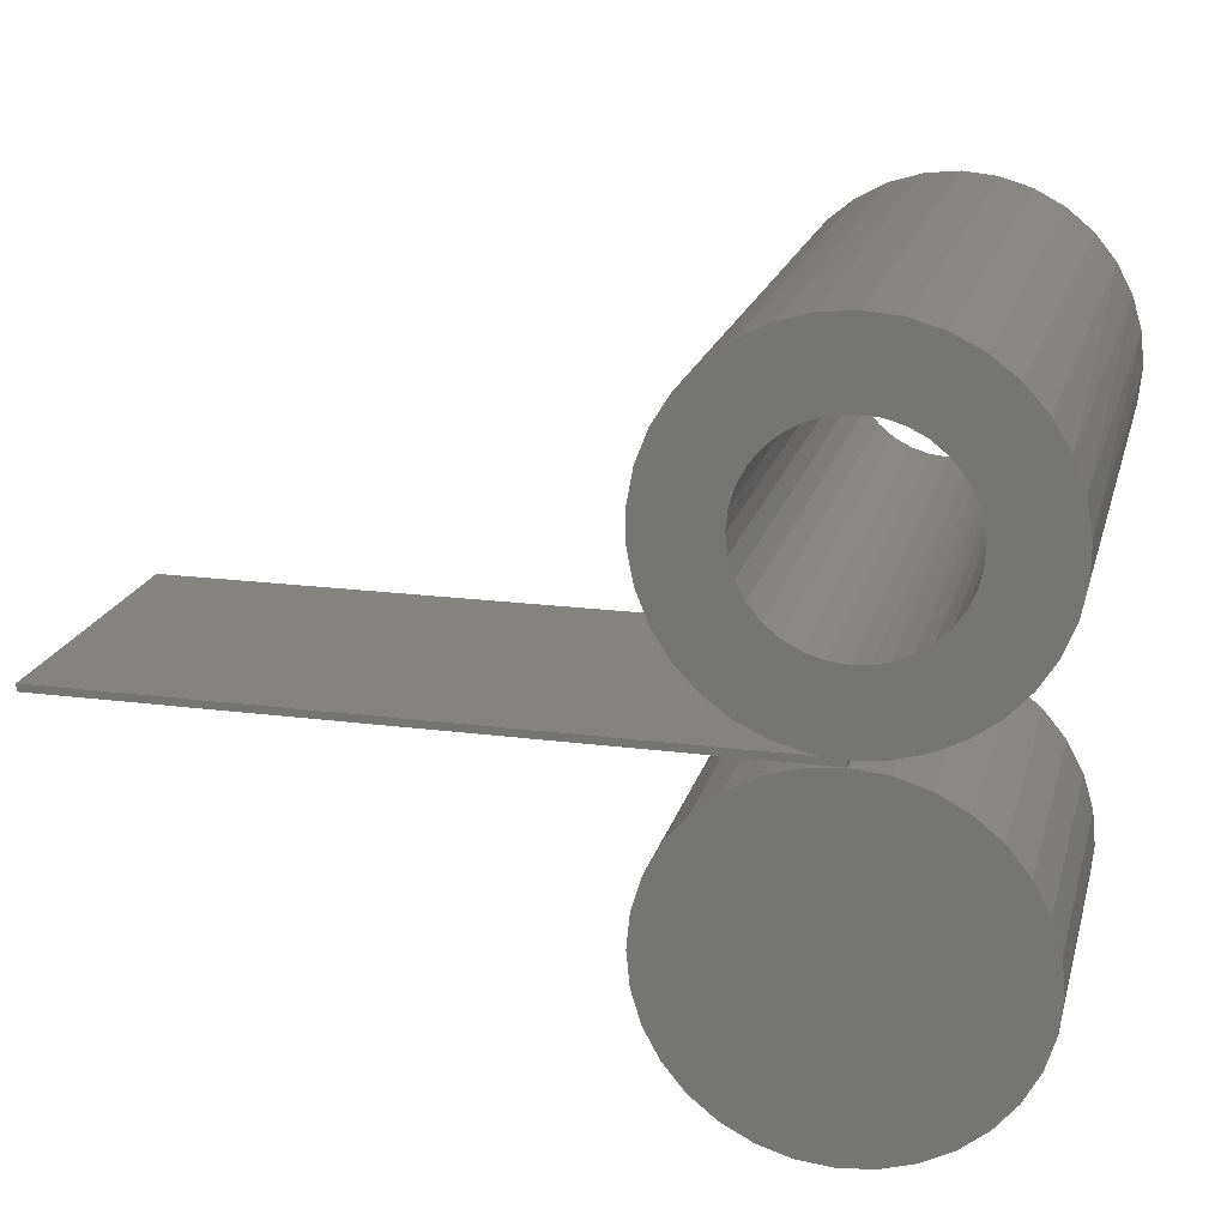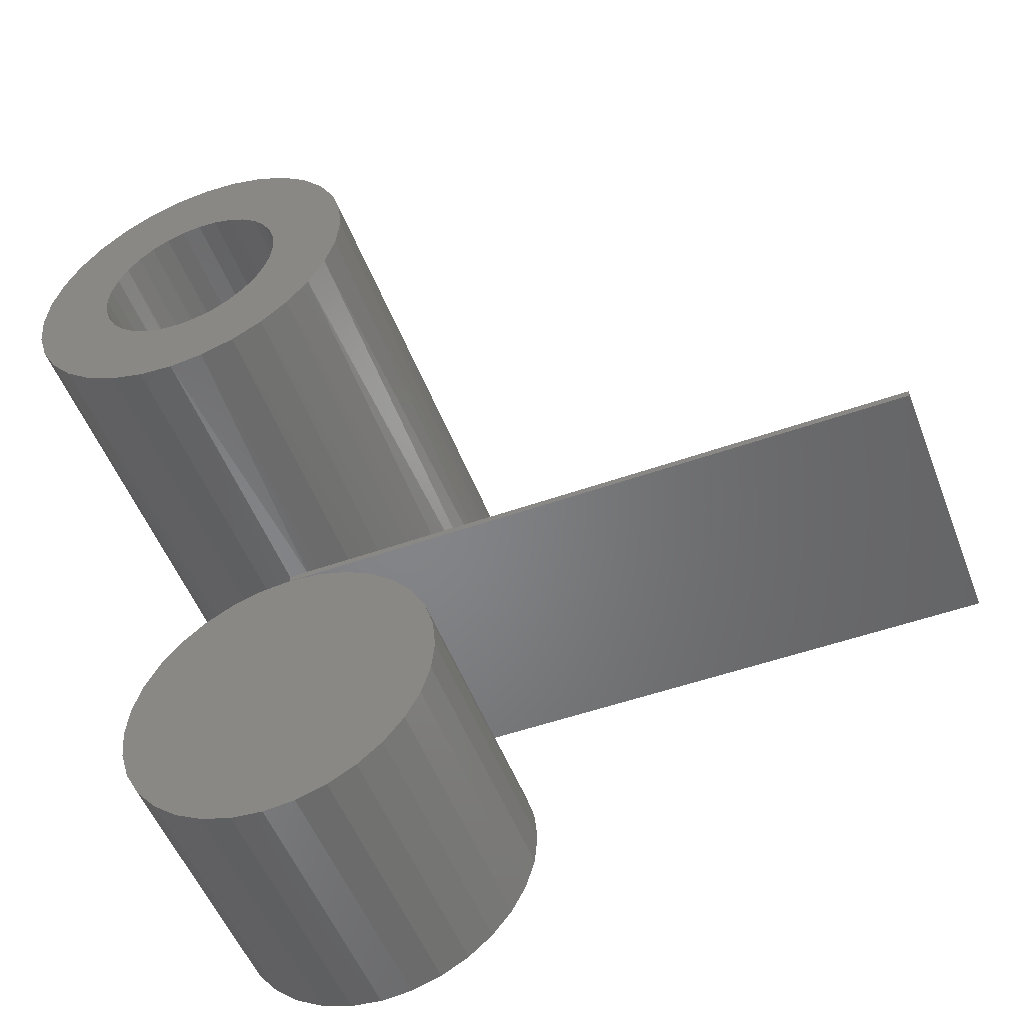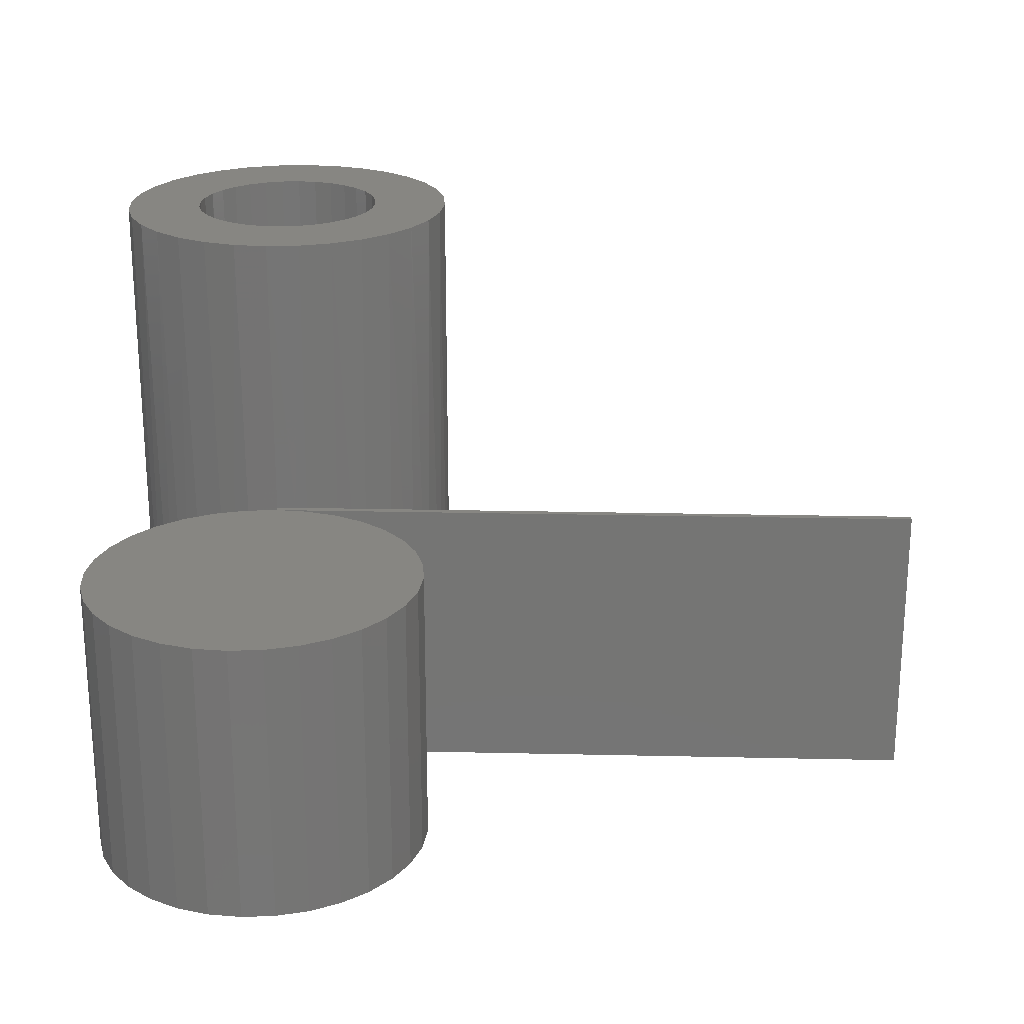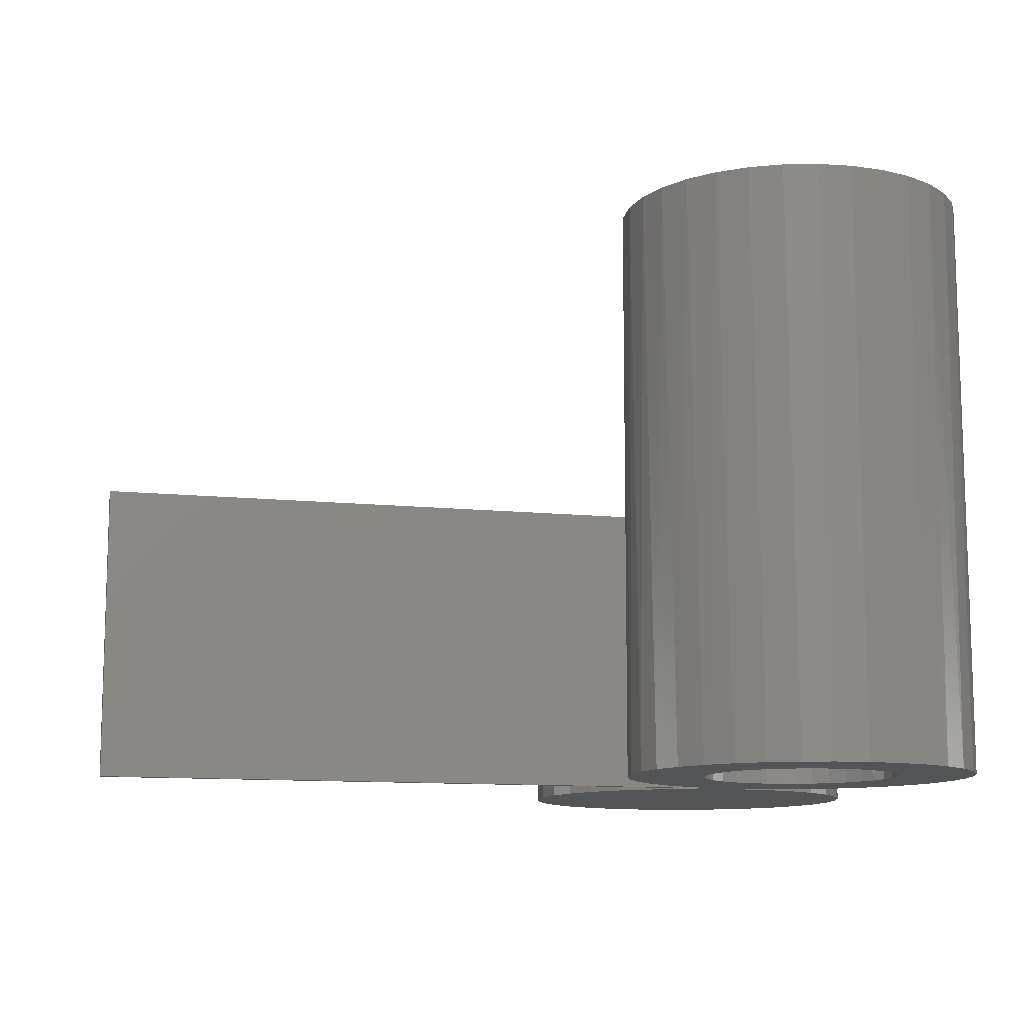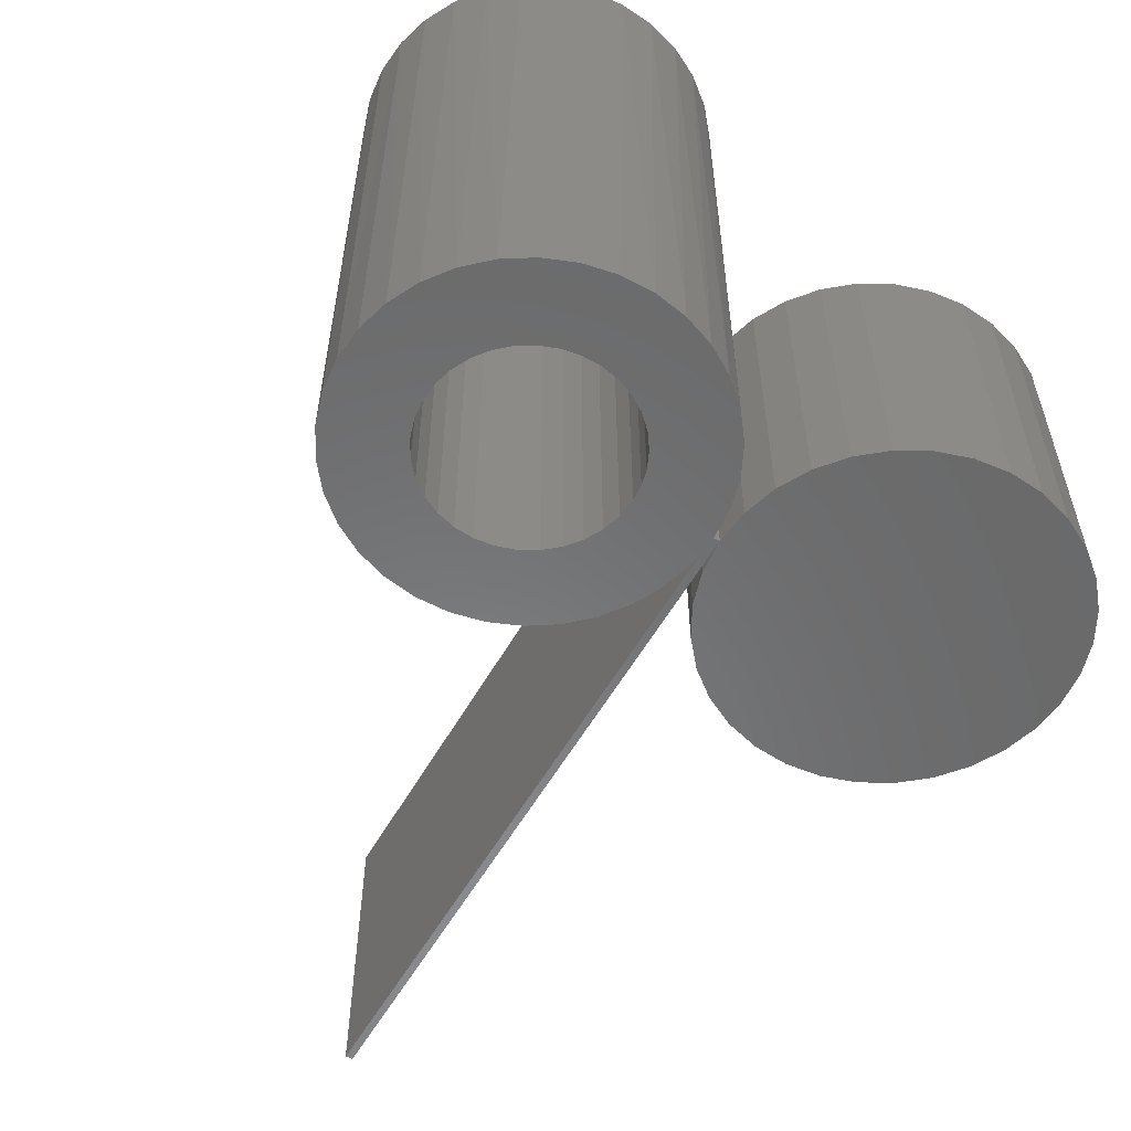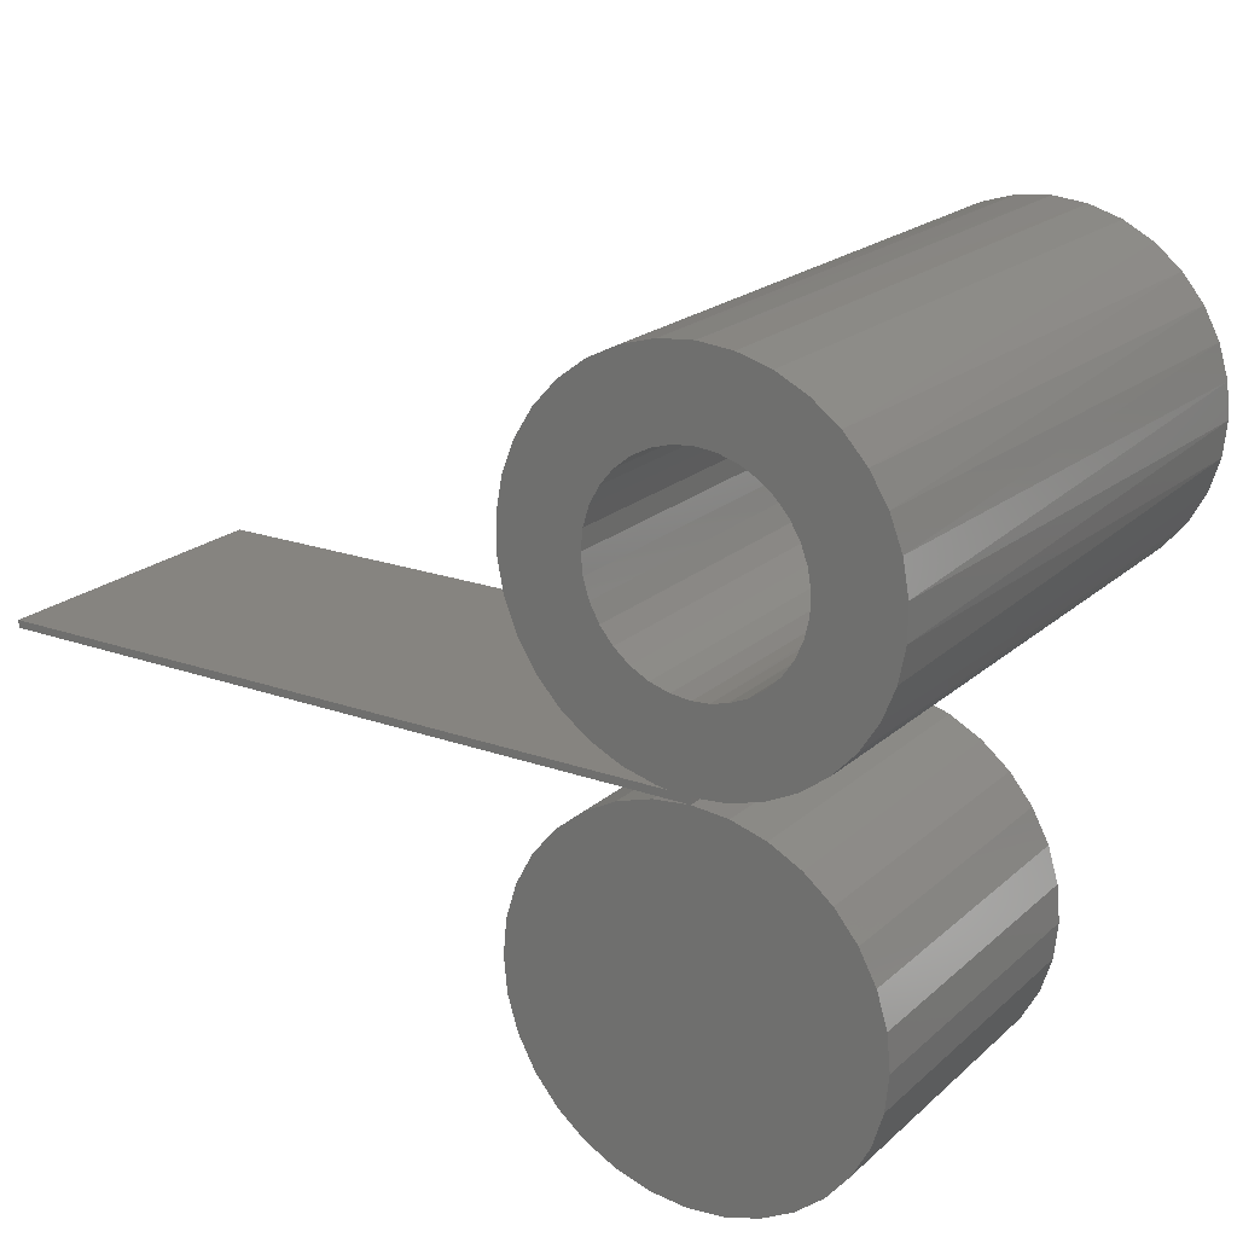
<metadata>
{"format":"stl","ext":"stl","renderer":"f3d","projection":"perspective","resolution":1024,"background":"white","views":[{"elev":19.1,"azim":-166.2,"up":"+Y"},{"elev":-52.2,"azim":20.8,"up":"+Y"},{"elev":22.6,"azim":2.2,"up":"+Z"},{"elev":-11.3,"azim":165.5,"up":"+Z"},{"elev":-56.2,"azim":-119.2,"up":"+Z"},{"elev":20.4,"azim":-146.9,"up":"+Y"}]}
</metadata>
<code>
# stl→obj: 203 verts, 406 faces
v -0.6559 0.04734 0.75
v -0.5523 0.05144 0.75
v -0.5408 0.07292 0.75
v -0.3342 -0.06511 0.75
v -0.3497 -0.08393 0.75
v -0.2318 -0.0813 0.75
v -0.4375 -0.1203 0.75
v -0.4617 -0.1179 0.75
v -0.6226 -0.1198 0.75
v -0.5949 -0.1535 0.75
v -0.5612 -0.1812 0.75
v -0.5227 -0.2018 0.75
v -0.4809 -0.2145 0.75
v -0.4375 -0.2188 0.75
v -0.3941 -0.2145 0.75
v -0.3523 -0.2018 0.75
v -0.3138 -0.1812 0.75
v -0.2801 -0.1535 0.75
v -0.2524 -0.1198 0.75
v -0.4375 0.1281 0.75
v -0.4133 0.1257 0.75
v -0.2524 0.1276 0.75
v -0.2801 0.1613 0.75
v -0.3138 0.189 0.75
v -0.3523 0.2096 0.75
v -0.3941 0.2223 0.75
v -0.4375 0.2266 0.75
v -0.4809 0.2223 0.75
v -0.5227 0.2096 0.75
v -0.5612 0.189 0.75
v -0.5949 0.1613 0.75
v -0.6226 0.1276 0.75
v -0.6432 0.08911 0.75
v -0.5065 0.1072 0.75
v -0.485 0.1187 0.75
v -0.4617 0.1257 0.75
v -0.485 -0.1109 0.75
v -0.5065 -0.09938 0.75
v -0.5253 -0.08393 0.75
v -0.6432 -0.0813 0.75
v -0.39 0.1187 0.75
v -0.3685 0.1072 0.75
v -0.2318 0.08911 0.75
v -0.3685 -0.09938 0.75
v -0.39 -0.1109 0.75
v -0.4133 -0.1179 0.75
v -0.5253 0.09174 0.75
v -0.5593 0.02814 0.75
v -0.6602 0.003906 0.75
v -0.5617 0.003906 0.75
v -0.5593 -0.02033 0.75
v -0.6559 -0.03953 0.75
v -0.5523 -0.04363 0.75
v -0.5408 -0.06511 0.75
v -0.3342 0.07292 0.75
v -0.2191 0.04734 0.75
v -0.3497 0.09174 0.75
v -0.3157 0.02814 0.75
v -0.2148 0.003906 0.75
v -0.3227 0.05144 0.75
v -0.3157 -0.02033 0.75
v -0.2191 -0.03953 0.75
v -0.3133 0.003906 0.75
v -0.3227 -0.04363 0.75
v -0.5163 -0.2043 0
v -0.5533 -0.1863 0
v -0.5864 -0.1617 0
v -0.6143 -0.1314 0
v -0.6362 -0.0965 0
v -0.6513 -0.05816 0
v -0.6591 -0.01769 0
v -0.6593 0.02351 0
v -0.6519 0.06405 0
v -0.6371 0.1025 0
v -0.6155 0.1376 0
v -0.5878 0.1681 0
v -0.555 0.193 0
v -0.5182 0.2114 0
v -0.4766 -0.2153 0
v -0.4375 -0.2188 0
v -0.4375 -0.2188 0.01562
v -0.4375 -0.2188 0.375
v -0.4375 0.2266 0
v -0.4785 0.2227 0
v -0.4126 -0.2174 0
v 0.4375 -0.2174 0
v -0.4375 -0.2266 0
v -0.5614 0.01209 0
v -0.5577 0.03512 0
v -0.3497 0.09174 0
v -0.3685 0.1072 0
v -0.2378 0.1023 0
v 0.4375 -0.2266 0
v -0.4375 0.1281 0
v -0.3964 0.2227 0
v -0.3568 0.2114 0
v -0.3199 0.193 0
v -0.287 0.168 0
v -0.2594 0.1375 0
v -0.4133 0.1257 0
v -0.4607 0.1259 0
v -0.4831 0.1194 0
v -0.5039 0.1089 0
v -0.5172 -0.09141 0
v -0.4979 -0.1046 0
v -0.4766 -0.114 0
v -0.4573 -0.1187 0
v -0.4375 -0.1203 0
v -0.2609 -0.1318 0
v -0.289 -0.162 0
v -0.3221 -0.1865 0
v -0.3592 -0.2045 0
v -0.399 -0.2154 0
v -0.39 0.1187 0
v -0.4133 -0.1179 0
v -0.39 -0.1109 0
v -0.3685 -0.09938 0
v -0.239 -0.09686 0
v -0.5224 0.09459 0
v -0.5379 0.07711 0
v -0.5498 0.05705 0
v -0.5466 -0.05548 0
v -0.5558 -0.03403 0
v -0.5608 -0.01124 0
v -0.5336 -0.07483 0
v -0.3157 0.02814 0
v -0.3227 0.05144 0
v -0.2157 0.02322 0
v -0.3342 0.07292 0
v -0.223 0.0638 0
v -0.3157 -0.02033 0
v -0.3133 0.003906 0
v -0.2159 -0.01803 0
v -0.3342 -0.06511 0
v -0.3227 -0.04363 0
v -0.2238 -0.05851 0
v -0.3497 -0.08393 0
v -0.4375 -0.2266 0.375
v -0.4126 -0.2174 0.375
v 0.4375 -0.2174 0.375
v 0.4375 -0.2266 0.375
v -0.4806 -0.2308 0.375
v -0.3944 -0.2308 0.375
v -0.5221 -0.2434 0.375
v -0.3529 -0.2434 0.375
v -0.3529 -0.6518 0.375
v -0.4806 -0.6644 0.375
v -0.3944 -0.6644 0.375
v -0.4375 -0.6687 0.375
v -0.3147 -0.2638 0.375
v -0.5603 -0.2638 0.375
v -0.2812 -0.2913 0.375
v -0.5938 -0.2913 0.375
v -0.2537 -0.3248 0.375
v -0.6213 -0.3248 0.375
v -0.2333 -0.363 0.375
v -0.6417 -0.363 0.375
v -0.2207 -0.4045 0.375
v -0.6543 -0.4045 0.375
v -0.2164 -0.4476 0.375
v -0.6586 -0.4476 0.375
v -0.2207 -0.4907 0.375
v -0.6543 -0.4907 0.375
v -0.2333 -0.5322 0.375
v -0.6417 -0.5322 0.375
v -0.2537 -0.5704 0.375
v -0.6213 -0.5704 0.375
v -0.2812 -0.6039 0.375
v -0.5938 -0.6039 0.375
v -0.3147 -0.6314 0.375
v -0.5603 -0.6314 0.375
v -0.5221 -0.6518 0.375
v -0.3944 -0.2308 0
v -0.4806 -0.2308 0
v -0.5221 -0.2434 0
v -0.3529 -0.2434 0
v -0.3944 -0.6644 0
v -0.4806 -0.6644 0
v -0.3529 -0.6518 0
v -0.4375 -0.6687 0
v -0.5221 -0.6518 0
v -0.5603 -0.6314 0
v -0.3147 -0.6314 0
v -0.5938 -0.6039 0
v -0.2812 -0.6039 0
v -0.6213 -0.5704 0
v -0.2537 -0.5704 0
v -0.6417 -0.5322 0
v -0.2333 -0.5322 0
v -0.6543 -0.4907 0
v -0.2207 -0.4907 0
v -0.6586 -0.4476 0
v -0.2164 -0.4476 0
v -0.6543 -0.4045 0
v -0.2207 -0.4045 0
v -0.6417 -0.363 0
v -0.2333 -0.363 0
v -0.6213 -0.3248 0
v -0.2537 -0.3248 0
v -0.5938 -0.2913 0
v -0.2812 -0.2913 0
v -0.5603 -0.2638 0
v -0.3147 -0.2638 0
f 1 2 3
f 4 5 6
f 7 8 9
f 7 9 10
f 7 10 11
f 7 11 12
f 7 12 13
f 7 13 14
f 7 14 15
f 7 15 16
f 7 16 17
f 7 17 18
f 7 18 19
f 20 21 22
f 20 22 23
f 20 23 24
f 20 24 25
f 20 25 26
f 20 26 27
f 20 27 28
f 20 28 29
f 20 29 30
f 20 30 31
f 20 31 32
f 32 33 34
f 32 34 35
f 32 35 36
f 32 36 20
f 9 8 37
f 9 37 38
f 9 38 39
f 9 39 40
f 22 21 41
f 22 41 42
f 22 42 43
f 19 6 5
f 19 5 44
f 19 44 45
f 19 45 46
f 19 46 7
f 1 3 33
f 33 3 47
f 33 47 34
f 2 1 48
f 48 1 49
f 48 49 50
f 50 49 51
f 51 49 52
f 51 52 53
f 53 52 54
f 54 52 40
f 54 40 39
f 55 56 57
f 57 56 43
f 57 43 42
f 58 59 60
f 60 59 56
f 60 56 55
f 61 62 63
f 63 62 59
f 63 59 58
f 4 6 64
f 64 6 62
f 64 62 61
f 13 12 65
f 66 65 12
f 12 11 66
f 67 66 11
f 11 10 67
f 68 67 10
f 10 9 68
f 69 68 9
f 9 40 69
f 70 69 40
f 40 52 70
f 71 70 52
f 52 49 71
f 71 49 72
f 72 49 1
f 72 1 73
f 73 1 33
f 73 33 74
f 74 33 32
f 74 32 75
f 75 32 31
f 75 31 76
f 76 31 30
f 76 30 77
f 77 30 29
f 77 29 78
f 78 29 28
f 79 80 81
f 79 81 82
f 79 82 14
f 79 14 13
f 79 13 65
f 27 83 28
f 28 83 84
f 28 84 78
f 85 86 80
f 86 87 80
f 88 72 89
f 90 91 92
f 93 87 86
f 94 75 76
f 94 76 77
f 94 77 78
f 94 78 84
f 94 84 83
f 94 83 95
f 94 95 96
f 94 96 97
f 94 97 98
f 94 98 99
f 94 99 100
f 75 94 101
f 75 101 102
f 75 102 103
f 75 103 74
f 68 69 104
f 68 104 105
f 68 105 106
f 68 106 107
f 68 107 108
f 68 108 67
f 108 109 110
f 108 110 111
f 108 111 112
f 108 112 113
f 108 113 85
f 108 85 80
f 108 80 79
f 108 79 65
f 108 65 66
f 108 66 67
f 99 92 91
f 99 91 114
f 99 114 100
f 109 108 115
f 109 115 116
f 109 116 117
f 109 117 118
f 103 119 74
f 74 119 120
f 74 120 73
f 120 121 73
f 73 121 89
f 73 89 72
f 122 70 123
f 123 70 71
f 123 71 124
f 124 71 72
f 124 72 88
f 104 69 125
f 125 69 70
f 125 70 122
f 126 127 128
f 128 127 129
f 128 129 130
f 130 129 90
f 130 90 92
f 131 132 133
f 133 132 126
f 133 126 128
f 134 135 136
f 136 135 131
f 136 131 133
f 117 137 118
f 118 137 134
f 118 134 136
f 105 38 37
f 38 105 104
f 104 39 38
f 39 104 125
f 125 54 39
f 122 54 125
f 53 54 122
f 123 53 122
f 51 53 123
f 124 51 123
f 50 51 124
f 88 50 124
f 48 50 88
f 89 48 88
f 2 48 89
f 121 2 89
f 3 2 121
f 120 3 121
f 47 3 120
f 119 47 120
f 34 47 119
f 103 34 119
f 35 34 103
f 102 35 103
f 36 35 102
f 106 105 37
f 106 37 8
f 106 8 107
f 8 7 107
f 107 7 108
f 102 101 36
f 36 101 94
f 36 94 20
f 87 81 80
f 87 138 81
f 81 138 82
f 26 25 96
f 97 96 25
f 25 24 97
f 98 97 24
f 24 23 98
f 99 98 23
f 23 22 99
f 92 99 22
f 22 43 92
f 130 92 43
f 43 56 130
f 128 130 56
f 56 59 128
f 133 128 59
f 59 62 133
f 133 62 136
f 136 62 6
f 136 6 118
f 118 6 19
f 118 19 109
f 109 19 18
f 109 18 110
f 110 18 17
f 110 17 111
f 111 17 16
f 111 16 112
f 112 16 15
f 113 112 15
f 139 85 113
f 139 113 15
f 139 15 14
f 139 14 82
f 83 27 95
f 95 27 26
f 95 26 96
f 132 58 126
f 126 58 60
f 126 60 127
f 127 60 55
f 127 55 129
f 129 55 57
f 129 57 90
f 90 57 42
f 90 42 91
f 91 42 41
f 91 41 114
f 114 41 21
f 114 21 100
f 100 21 20
f 100 20 94
f 58 132 63
f 63 132 131
f 63 131 61
f 61 131 135
f 61 135 64
f 64 135 134
f 64 134 4
f 4 134 137
f 4 137 5
f 5 137 117
f 5 117 44
f 44 117 116
f 44 116 45
f 45 116 115
f 45 115 46
f 46 115 108
f 46 108 7
f 138 140 82
f 138 141 140
f 82 140 139
f 138 87 141
f 141 87 93
f 140 86 139
f 139 86 85
f 93 86 141
f 141 86 140
f 138 142 143
f 143 142 144
f 143 144 145
f 146 147 148
f 149 148 147
f 145 144 150
f 150 144 151
f 150 151 152
f 152 151 153
f 152 153 154
f 154 153 155
f 154 155 156
f 156 155 157
f 156 157 158
f 158 157 159
f 158 159 160
f 160 159 161
f 160 161 162
f 162 161 163
f 162 163 164
f 164 163 165
f 164 165 166
f 166 165 167
f 166 167 168
f 168 167 169
f 168 169 170
f 170 169 171
f 170 171 146
f 146 171 172
f 146 172 147
f 173 174 87
f 175 174 173
f 176 175 173
f 177 178 179
f 178 177 180
f 178 181 179
f 179 181 182
f 179 182 183
f 183 182 184
f 183 184 185
f 185 184 186
f 185 186 187
f 187 186 188
f 187 188 189
f 189 188 190
f 189 190 191
f 191 190 192
f 191 192 193
f 193 192 194
f 193 194 195
f 195 194 196
f 195 196 197
f 197 196 198
f 197 198 199
f 199 198 200
f 199 200 201
f 201 200 202
f 201 202 203
f 203 202 175
f 203 175 176
f 87 138 173
f 173 138 143
f 173 143 176
f 176 143 145
f 176 145 203
f 203 145 150
f 203 150 201
f 201 150 152
f 201 152 199
f 199 152 154
f 199 154 197
f 197 154 156
f 197 156 195
f 195 156 158
f 195 158 193
f 193 158 160
f 193 160 191
f 191 160 162
f 191 162 189
f 189 162 164
f 189 164 187
f 187 164 166
f 187 166 185
f 185 166 168
f 185 168 183
f 183 168 170
f 183 170 179
f 179 170 146
f 179 146 177
f 177 146 148
f 177 148 180
f 180 148 149
f 180 149 178
f 178 149 147
f 178 147 181
f 181 147 172
f 181 172 182
f 182 172 171
f 182 171 184
f 184 171 169
f 184 169 186
f 186 169 167
f 186 167 188
f 188 167 165
f 188 165 190
f 190 165 163
f 190 163 192
f 192 163 161
f 192 161 194
f 194 161 159
f 194 159 196
f 196 159 157
f 196 157 198
f 198 157 155
f 198 155 200
f 200 155 153
f 200 153 202
f 202 153 151
f 202 151 175
f 175 151 144
f 175 144 174
f 174 144 142
f 174 142 87
f 87 142 138

</code>
